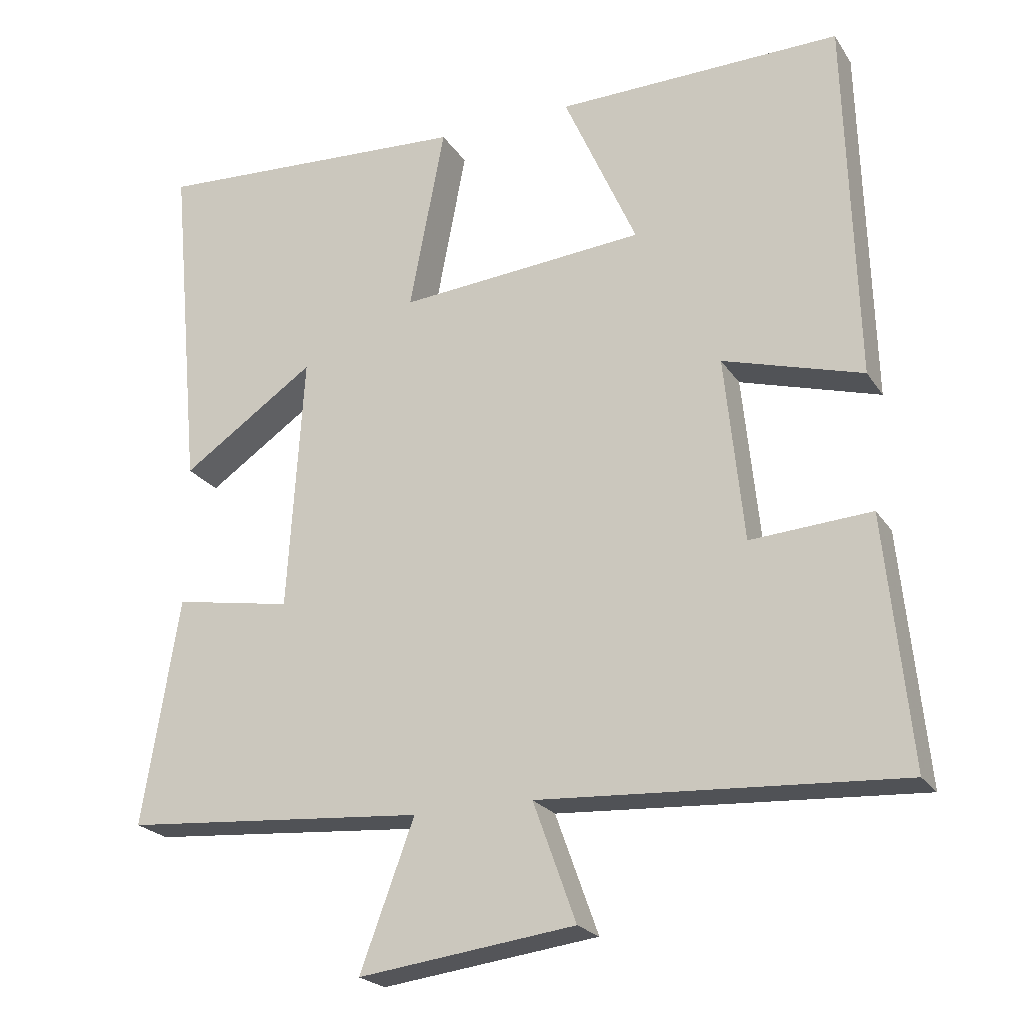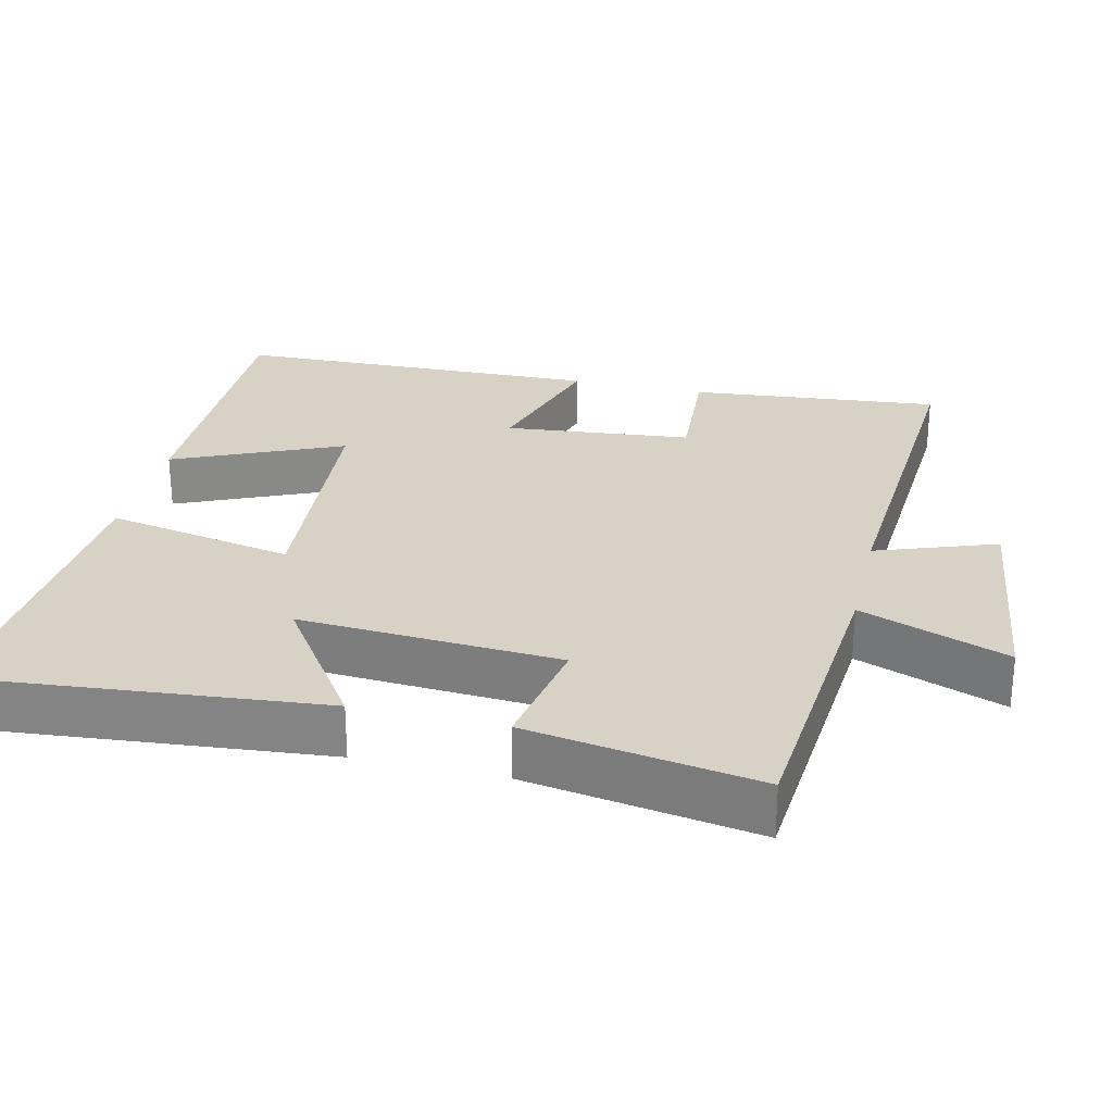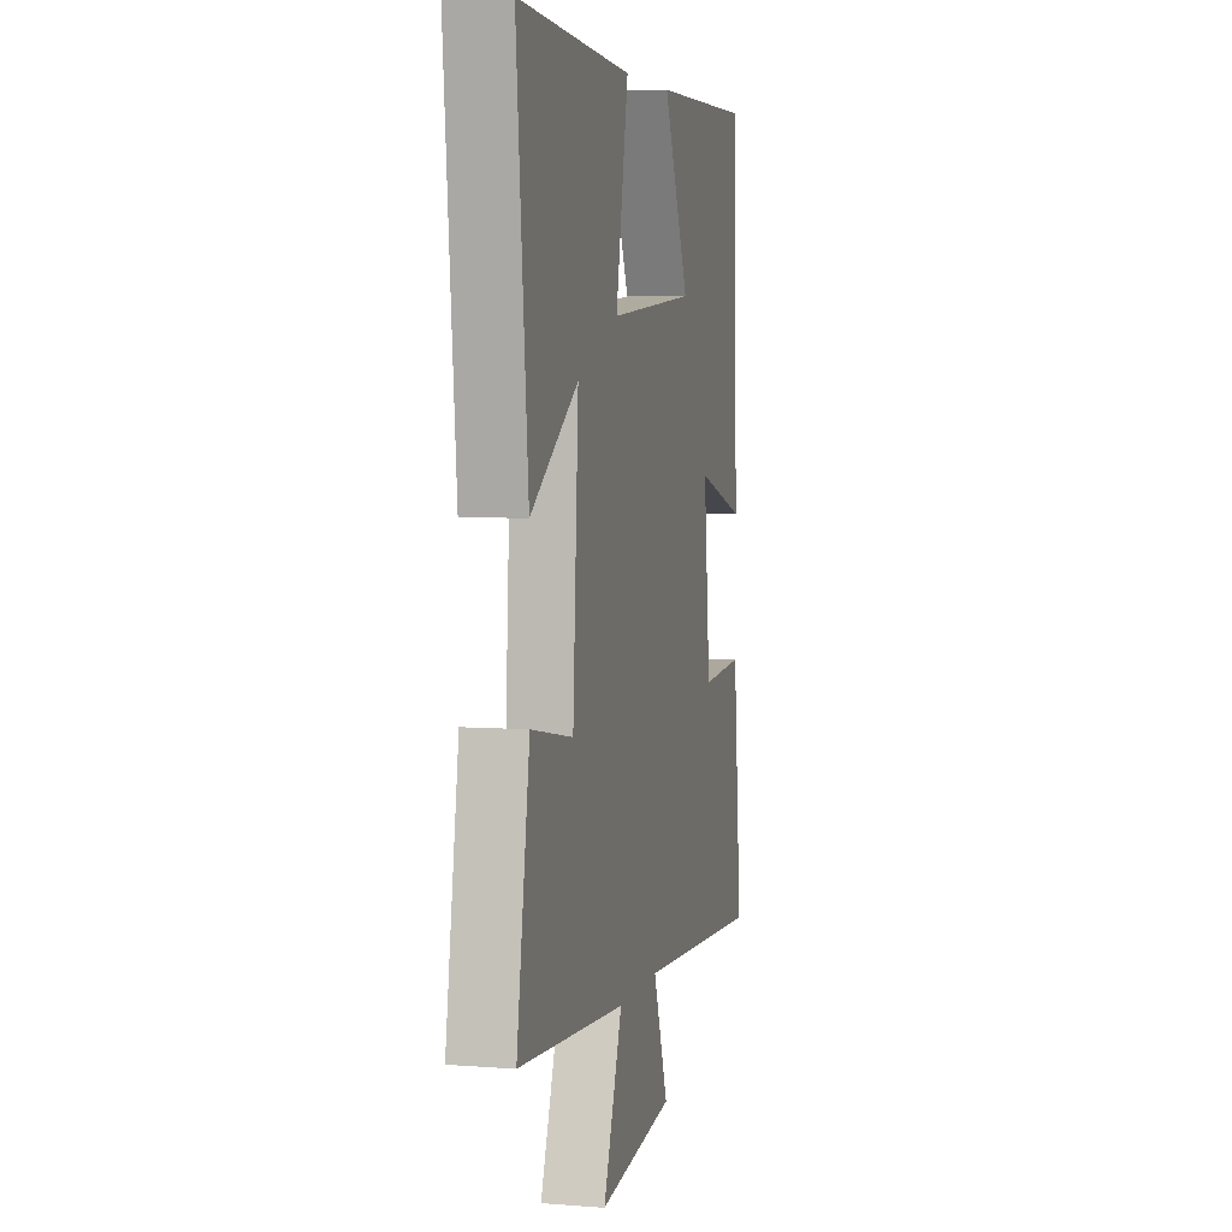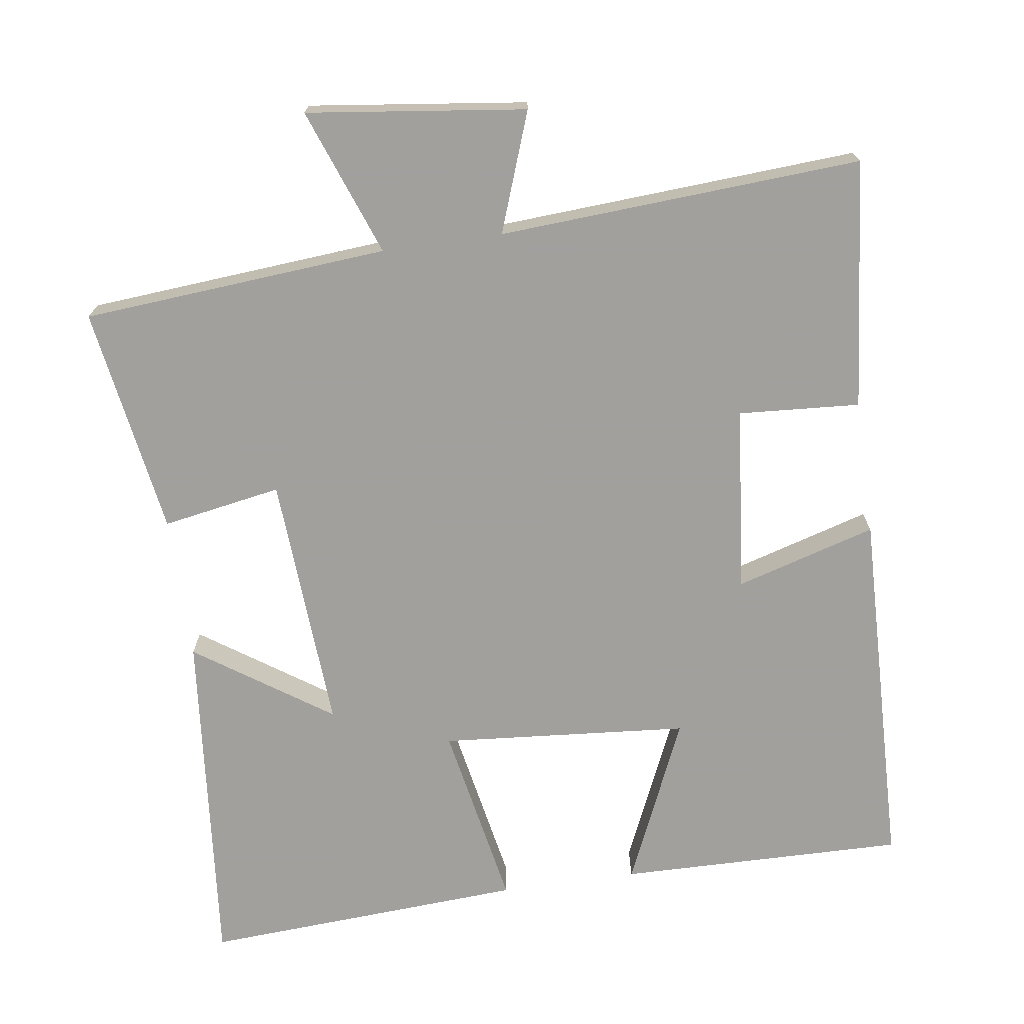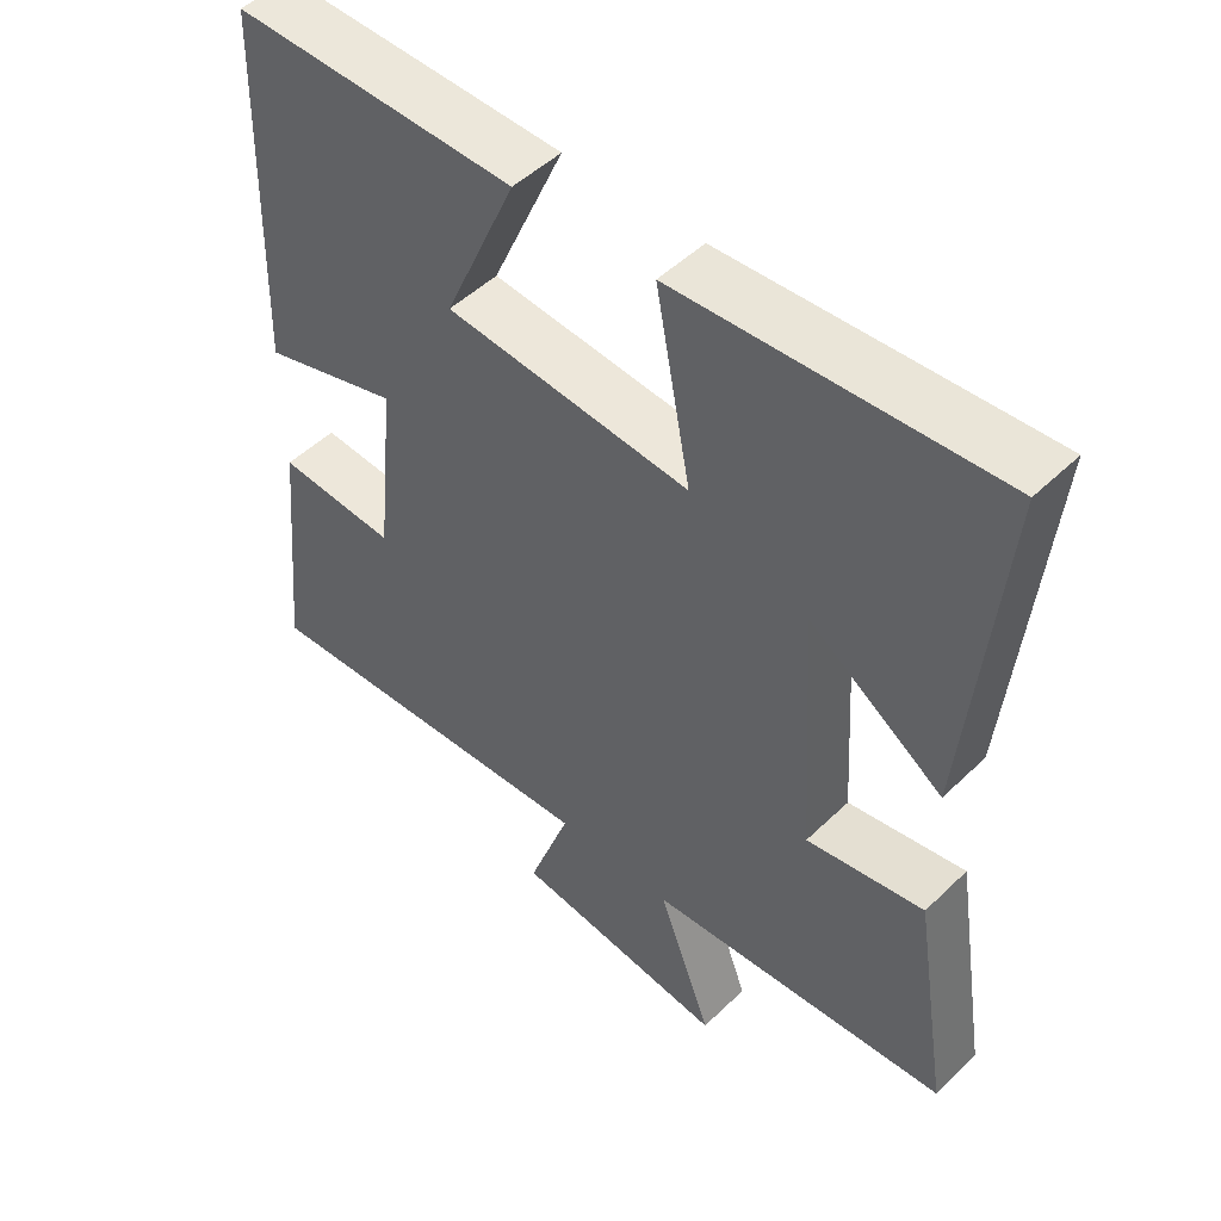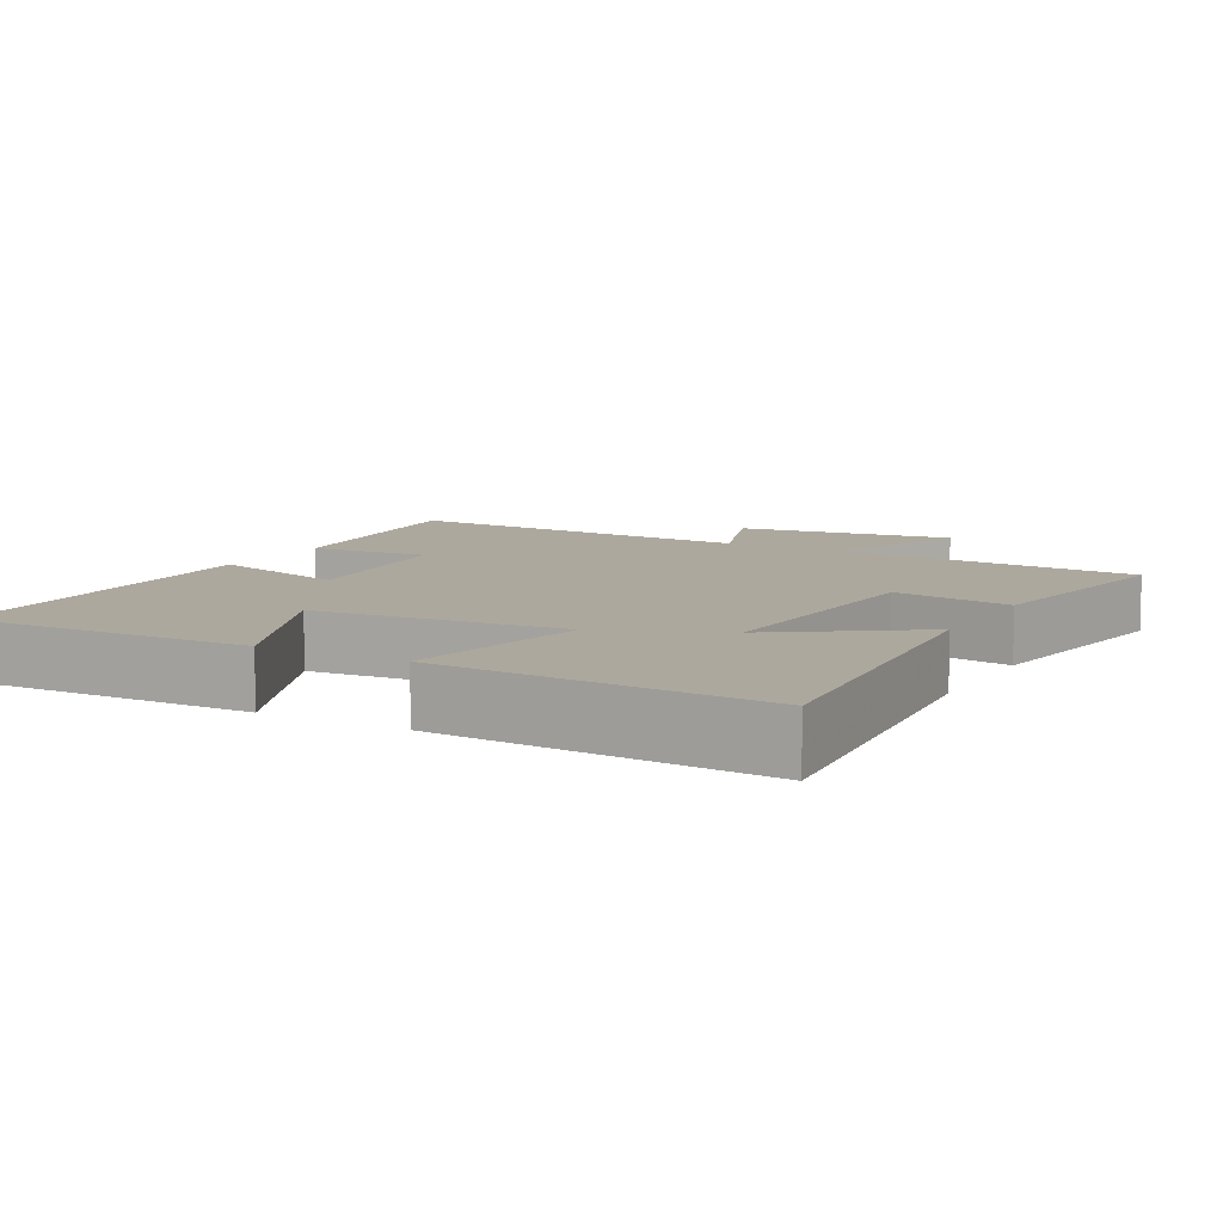
<metadata>
{"format":"obj","ext":"obj","renderer":"f3d","projection":"perspective","resolution":1024,"background":"white","views":[{"elev":-22.6,"azim":-155.2,"up":"+Z"},{"elev":27.3,"azim":103.3,"up":"+Y"},{"elev":5.2,"azim":103.6,"up":"+Z"},{"elev":-71.7,"azim":-171.9,"up":"+Y"},{"elev":49.6,"azim":43.4,"up":"+Z"},{"elev":8.7,"azim":28.8,"up":"+Y"}]}
</metadata>
<code>
v 0.551 0.07 -0.466
v 0.13 0.07 -0.5
v 0.205 0.07 -0.702
v -0.095 0.07 -0.664
v -0.036 0.07 -0.5
v -0.534 0.07 -0.531
v -0.5 0.07 -0.188
v -0.333 0.07 -0.199
v -0.307 0.07 0.057
v -0.5 0.07 0
v -0.486 0.07 0.506
v -0.091 0.07 0.5
v -0.192 0.07 0.271
v 0.15 0.07 0.243
v 0.101 0.07 0.5
v 0.545 0.07 0.527
v 0.5 0.07 0.049
v 0.314 0.07 0.176
v 0.336 0.07 -0.18
v 0.5 0.07 -0.151
v 0.551 0 -0.466
v 0.13 0 -0.5
v 0.205 0 -0.702
v -0.095 0 -0.664
v -0.036 0 -0.5
v -0.534 0 -0.531
v -0.5 0 -0.188
v -0.333 0 -0.199
v -0.307 0 0.057
v -0.5 0 0
v -0.486 0 0.506
v -0.091 0 0.5
v -0.192 0 0.271
v 0.15 0 0.243
v 0.101 0 0.5
v 0.545 0 0.527
v 0.5 0 0.049
v 0.314 0 0.176
v 0.336 0 -0.18
v 0.5 0 -0.151
f 19 20 1 2
f 18 19 2
f 15 16 17 18
f 14 15 18
f 13 14 18 2
f 10 11 12 13
f 9 10 13
f 8 9 13 2
f 5 6 7 8
f 5 8 2 3
f 3 4 5
f 22 21 40 39
f 22 39 38
f 38 37 36 35
f 38 35 34
f 22 38 34 33
f 33 32 31 30
f 33 30 29
f 22 33 29 28
f 28 27 26 25
f 23 22 28 25
f 25 24 23
f 1 21 22 2
f 2 22 23 3
f 3 23 24 4
f 4 24 25 5
f 5 25 26 6
f 6 26 27 7
f 7 27 28 8
f 8 28 29 9
f 9 29 30 10
f 10 30 31 11
f 11 31 32 12
f 12 32 33 13
f 13 33 34 14
f 14 34 35 15
f 15 35 36 16
f 16 36 37 17
f 17 37 38 18
f 18 38 39 19
f 19 39 40 20
f 20 40 21 1

</code>
